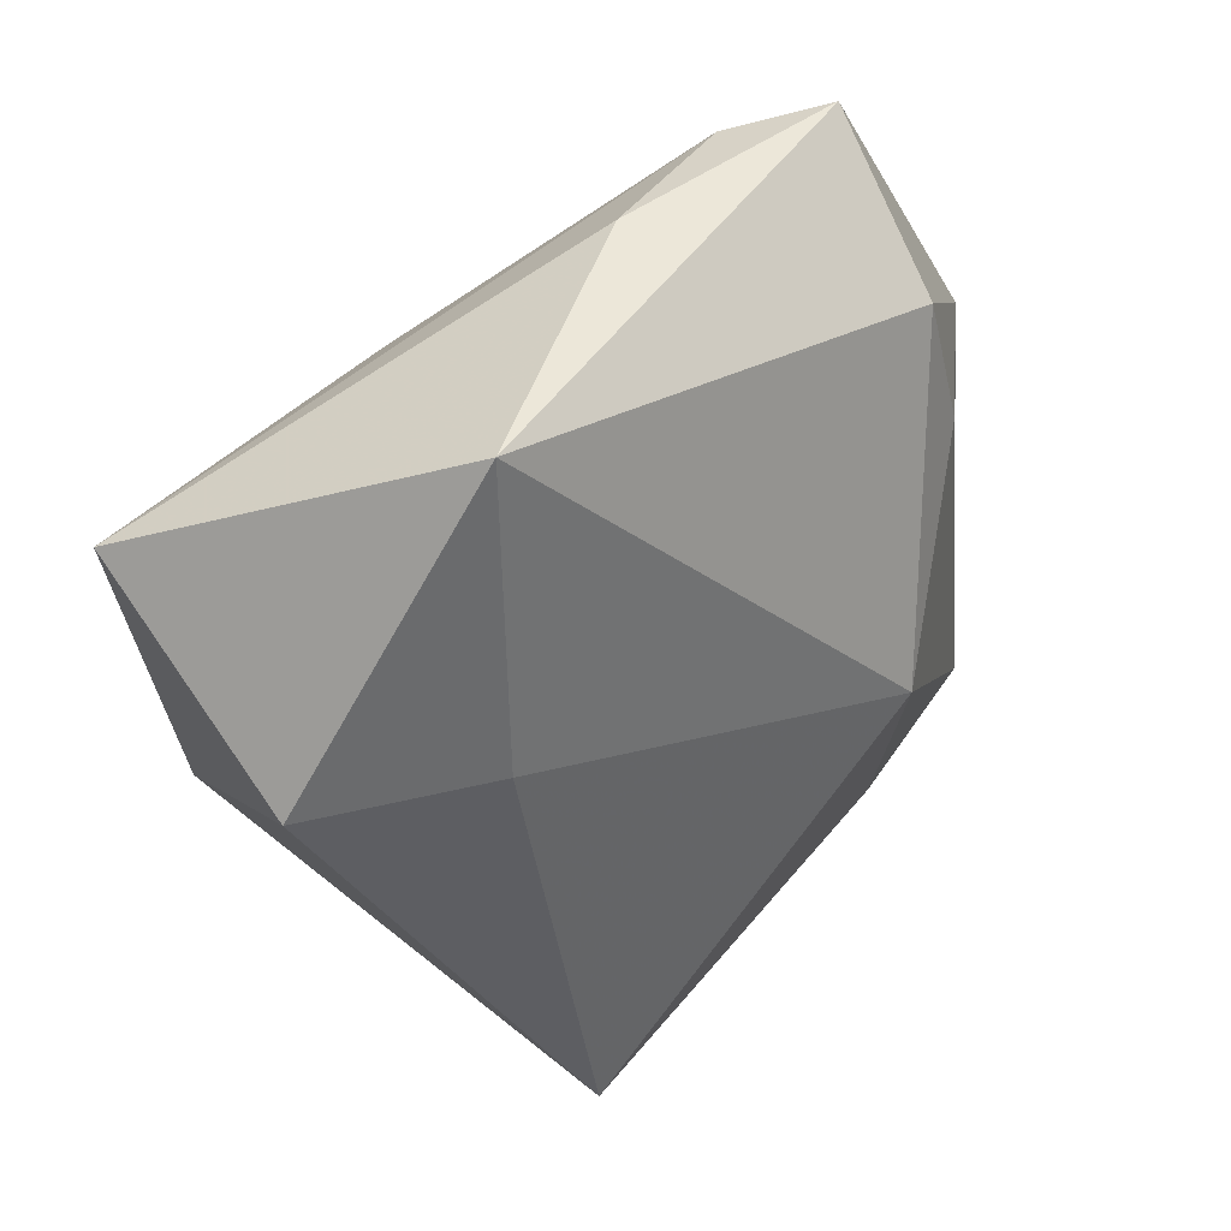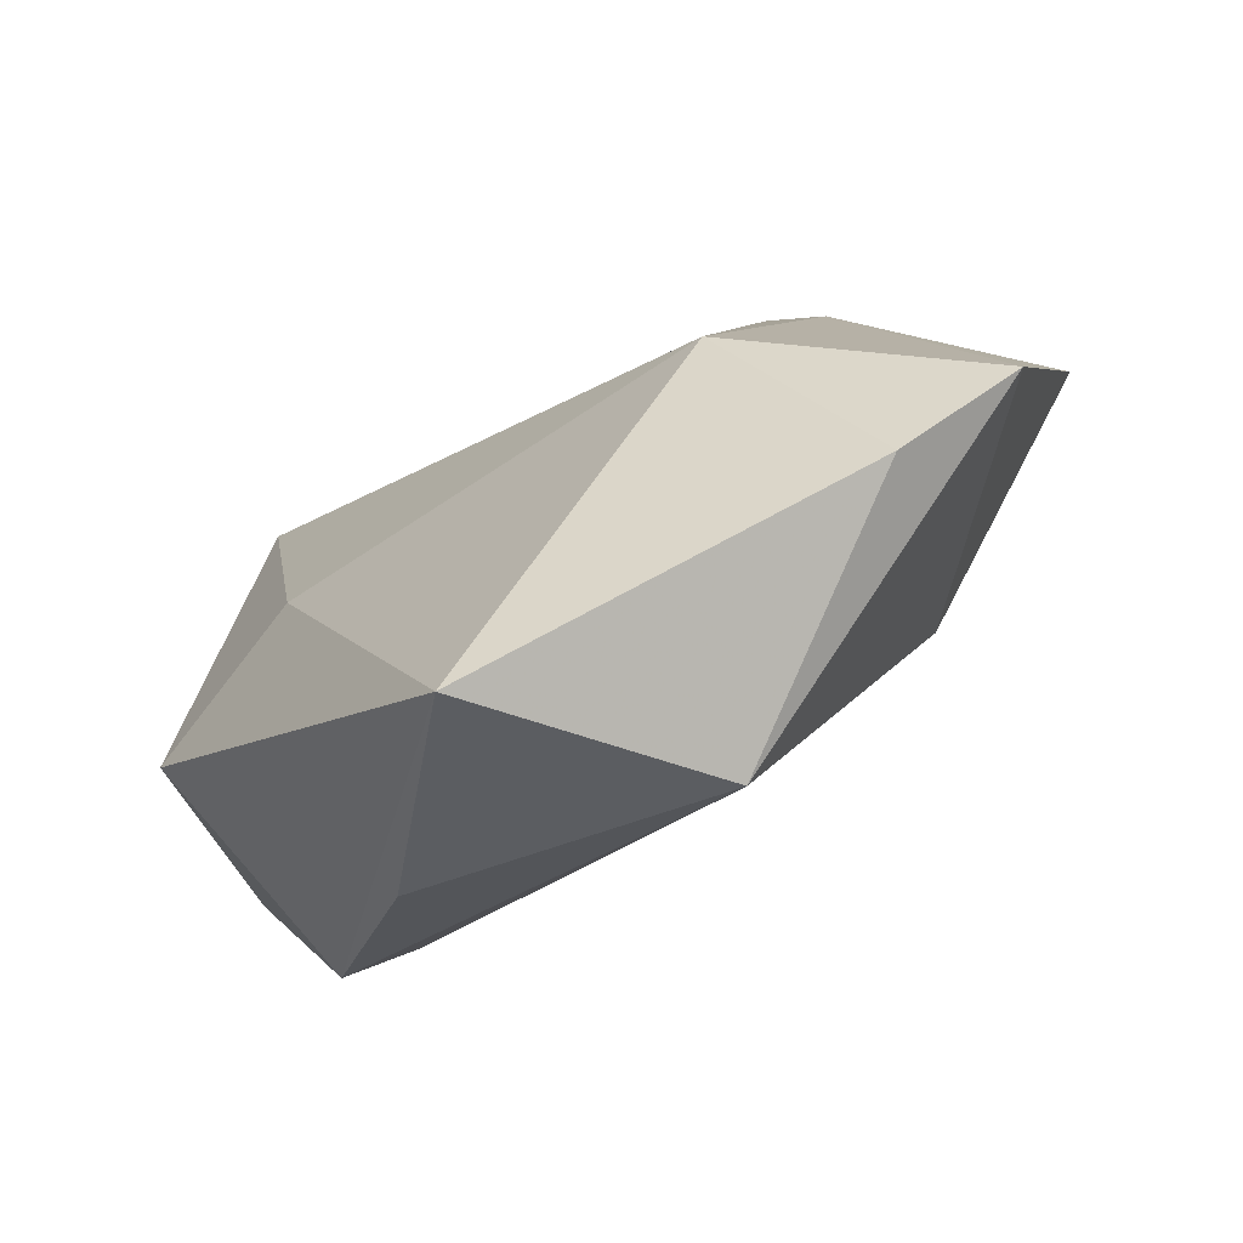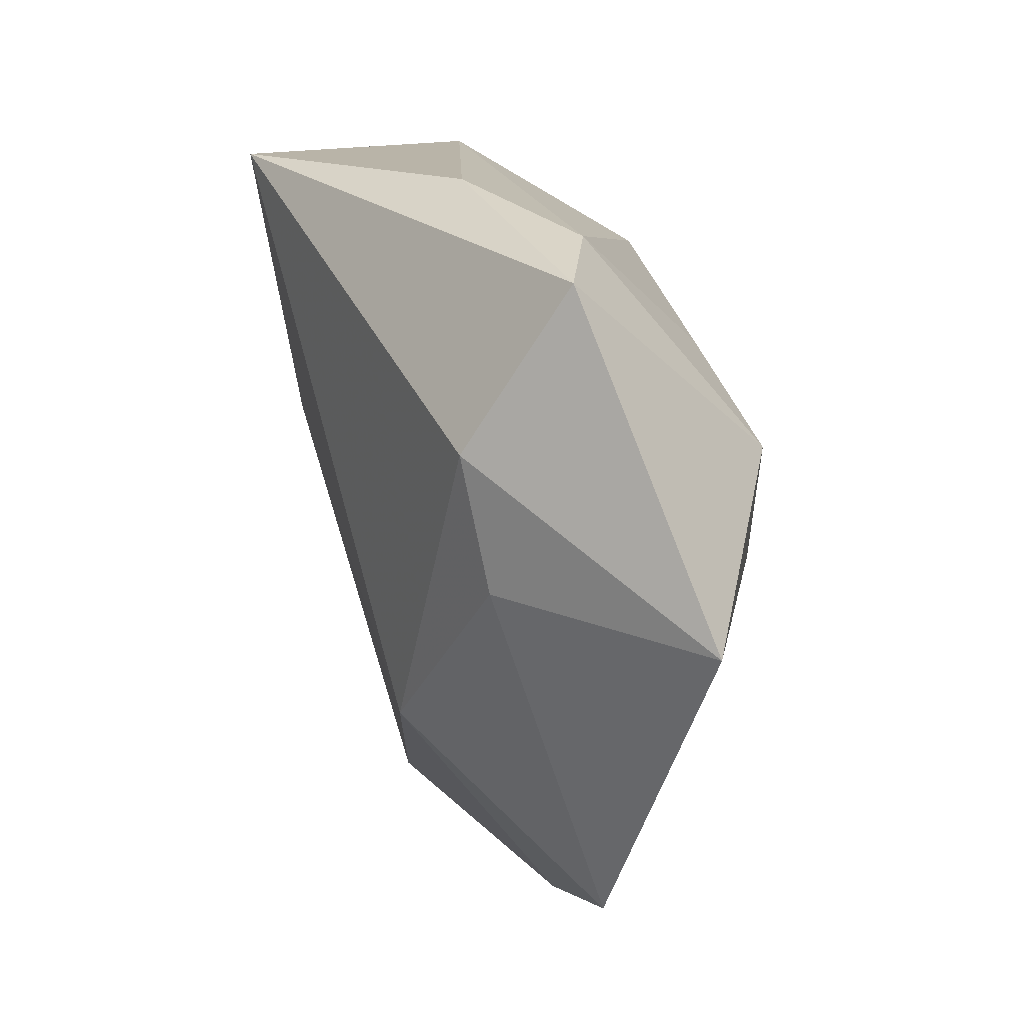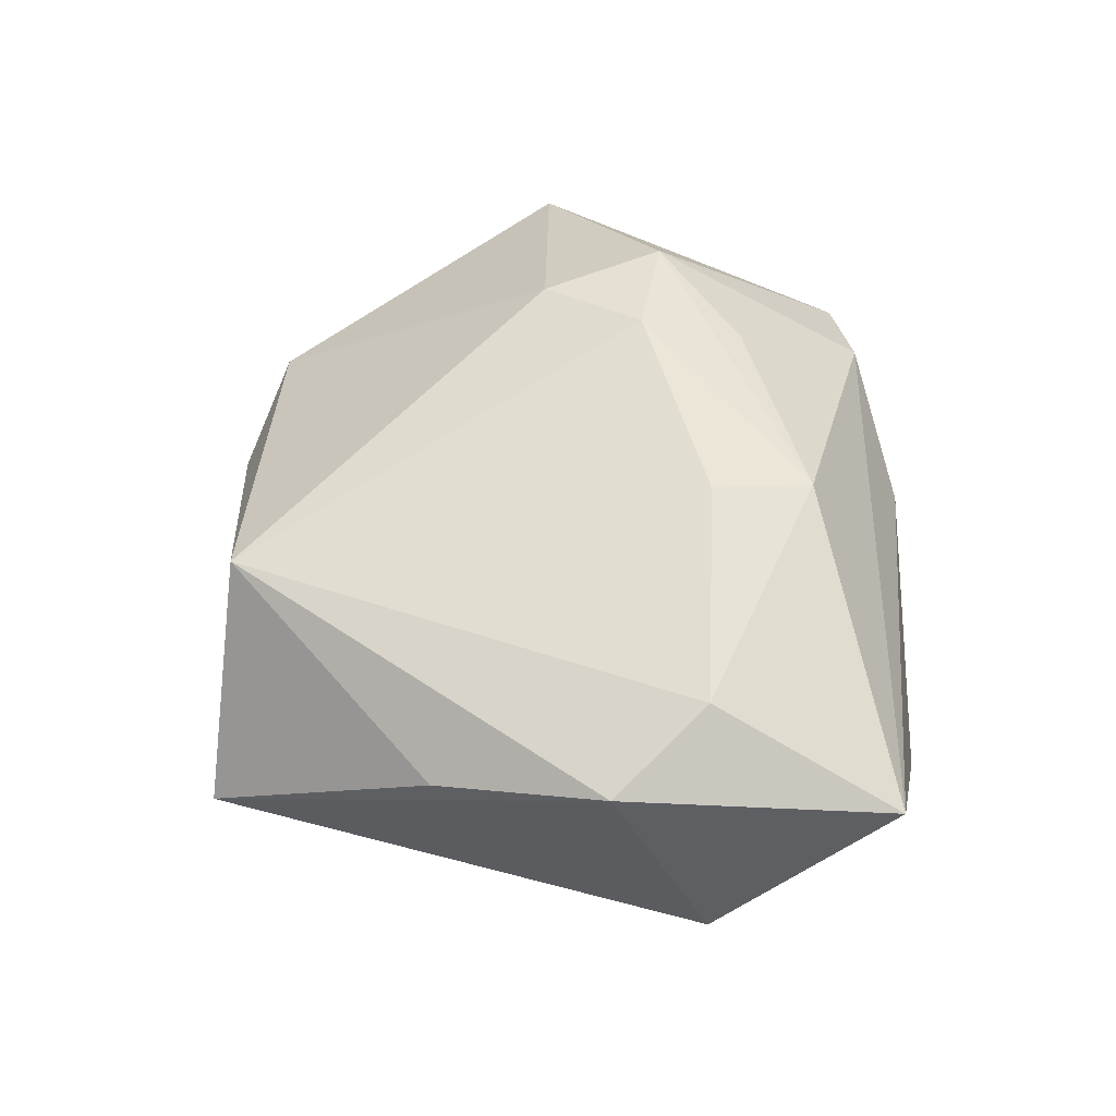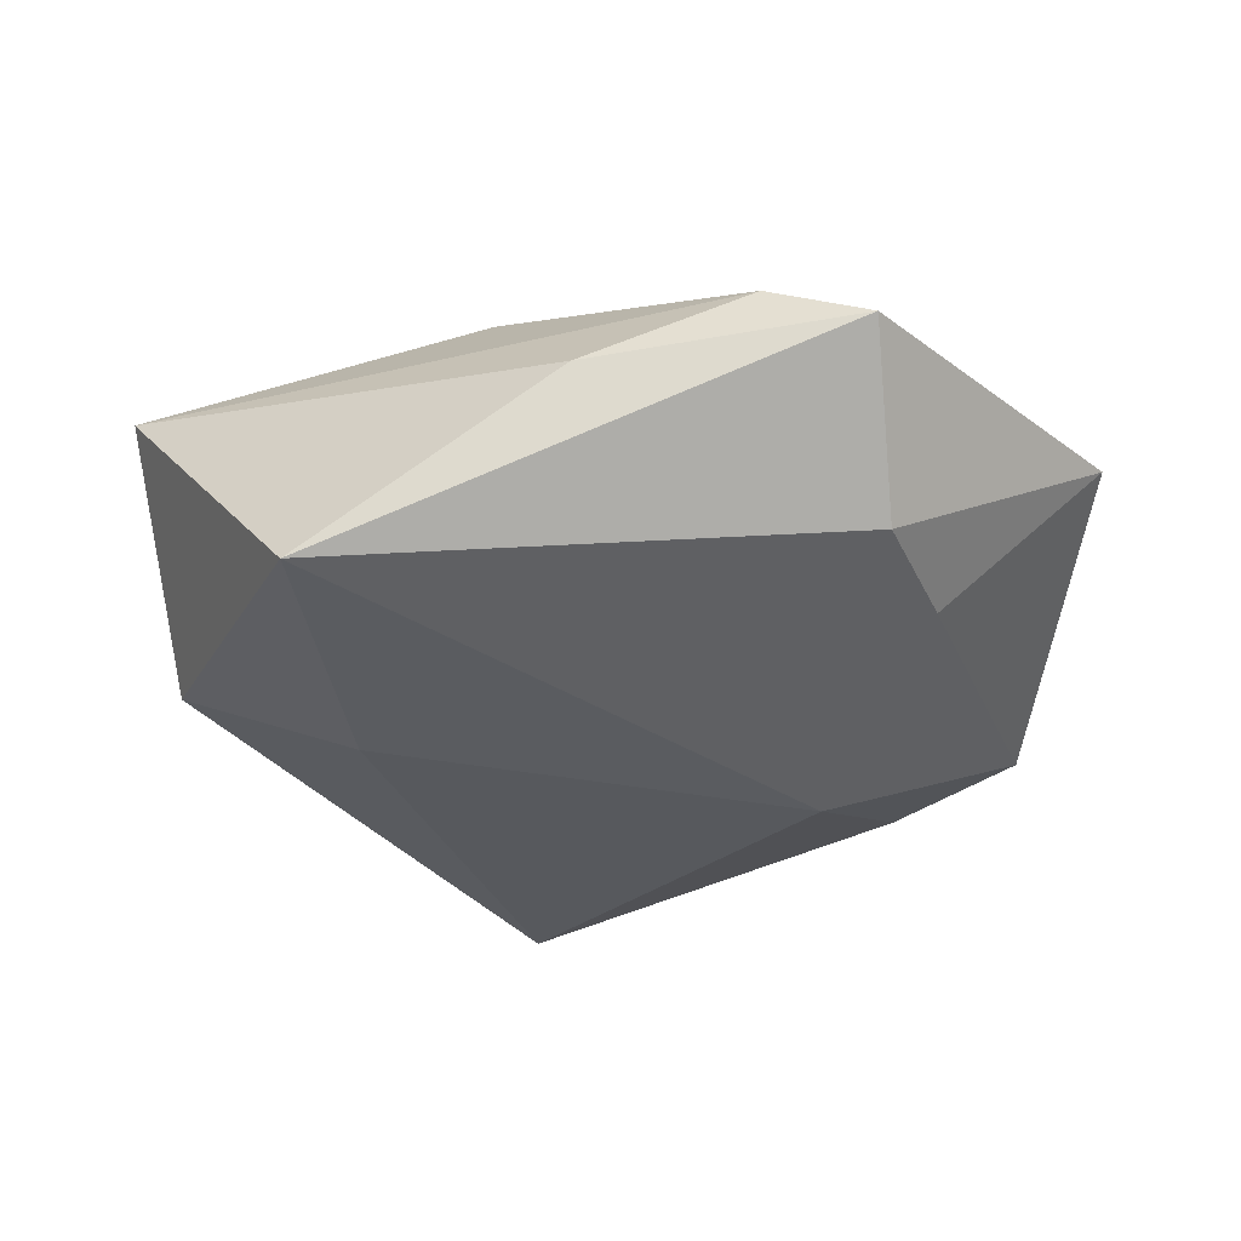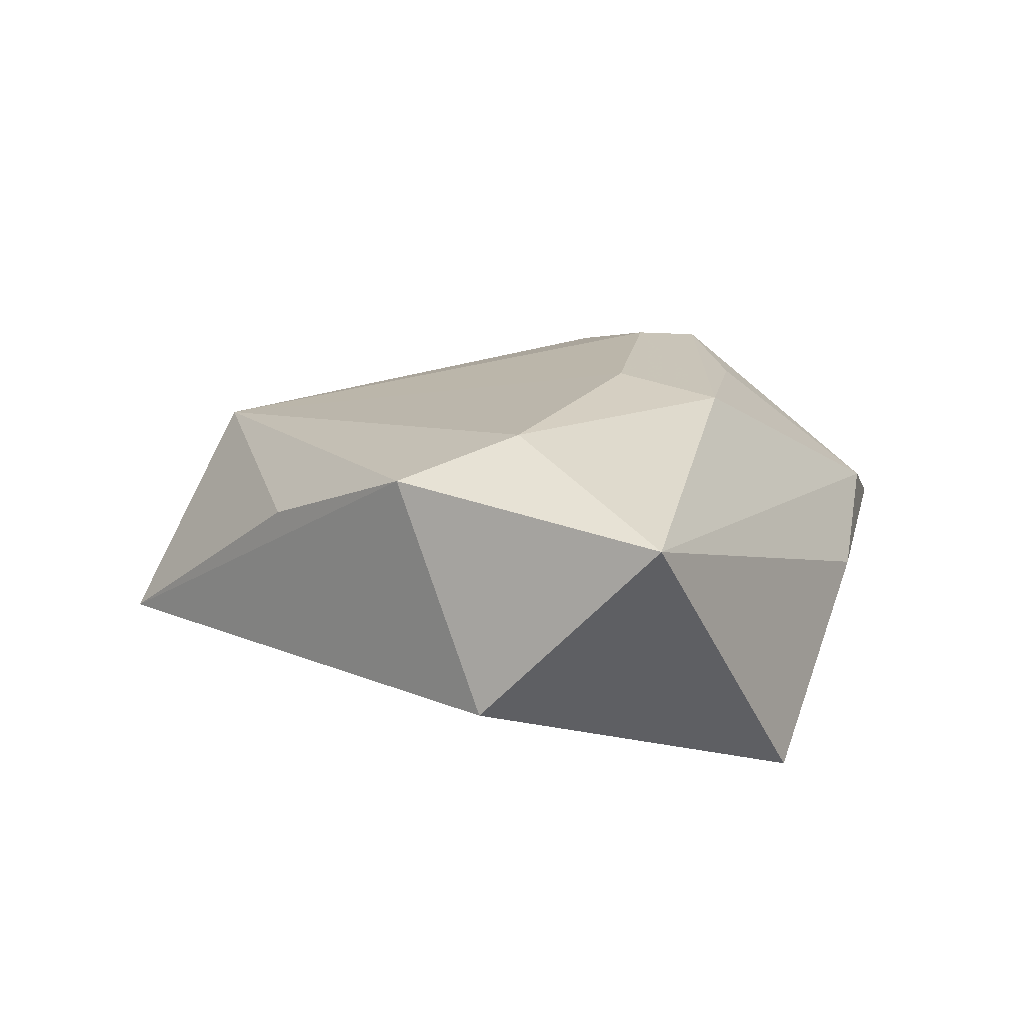
<metadata>
{"format":"obj","ext":"obj","renderer":"f3d","projection":"perspective","resolution":1024,"background":"white","views":[{"elev":29.8,"azim":139.9,"up":"+Y"},{"elev":-79.1,"azim":-149.0,"up":"+Y"},{"elev":37.9,"azim":-109.1,"up":"+Y"},{"elev":56.1,"azim":69.5,"up":"+Z"},{"elev":-39.9,"azim":-178.5,"up":"+Z"},{"elev":15.7,"azim":95.6,"up":"+Z"}]}
</metadata>
<code>
v 0.04857 0.01638 0.01092
v -0.02648 0.003467 0.01895
v 0.03325 -0.0001796 0.0195
v -0.033 0.01191 -0.01257
v 0.02898 0.03066 -0.02039
v -0.006791 -0.04178 0.01196
v 0.0111 0.02151 0.01929
v -0.01262 0.0229 0.01763
v 0.0254 -0.002906 -0.01709
v -0.02766 0.02586 -0.01381
v -0.0157 0.04069 0.003336
v -0.02665 0.01813 0.01971
v -0.01572 0.01142 0.02194
v 0.002211 0.03879 -0.00361
v -0.03172 -0.0344 -0.004825
v -0.02632 0.04253 -0.001643
v 0.03828 -0.01322 0.01516
v 0.008908 0.01001 0.02158
v 0.02599 -0.0293 0.007701
v 0.009676 -0.05114 -0.009716
v -0.05116 0.01309 0.00496
v 0.04453 -0.003432 -0.009731
v -0.02202 -0.01174 -0.01936
v -0.0449 -0.0249 -0.003975
f 14 5 16
f 10 5 23
f 16 5 10
f 1 7 3
f 5 14 1
f 23 5 9
f 17 1 3
f 6 17 3
f 16 10 21
f 3 7 18
f 18 6 3
f 16 21 12
f 12 21 2
f 11 14 16
f 16 12 11
f 11 1 14
f 7 1 11
f 1 17 22
f 5 1 22
f 22 9 5
f 24 6 2
f 2 21 24
f 13 12 2
f 2 6 13
f 6 18 13
f 13 18 7
f 7 12 13
f 8 12 7
f 7 11 8
f 8 11 12
f 17 6 19
f 15 24 23
f 6 24 15
f 4 21 10
f 4 24 21
f 4 10 23
f 23 24 4
f 20 15 23
f 23 9 20
f 6 15 20
f 20 19 6
f 9 22 20
f 20 22 17
f 17 19 20

</code>
